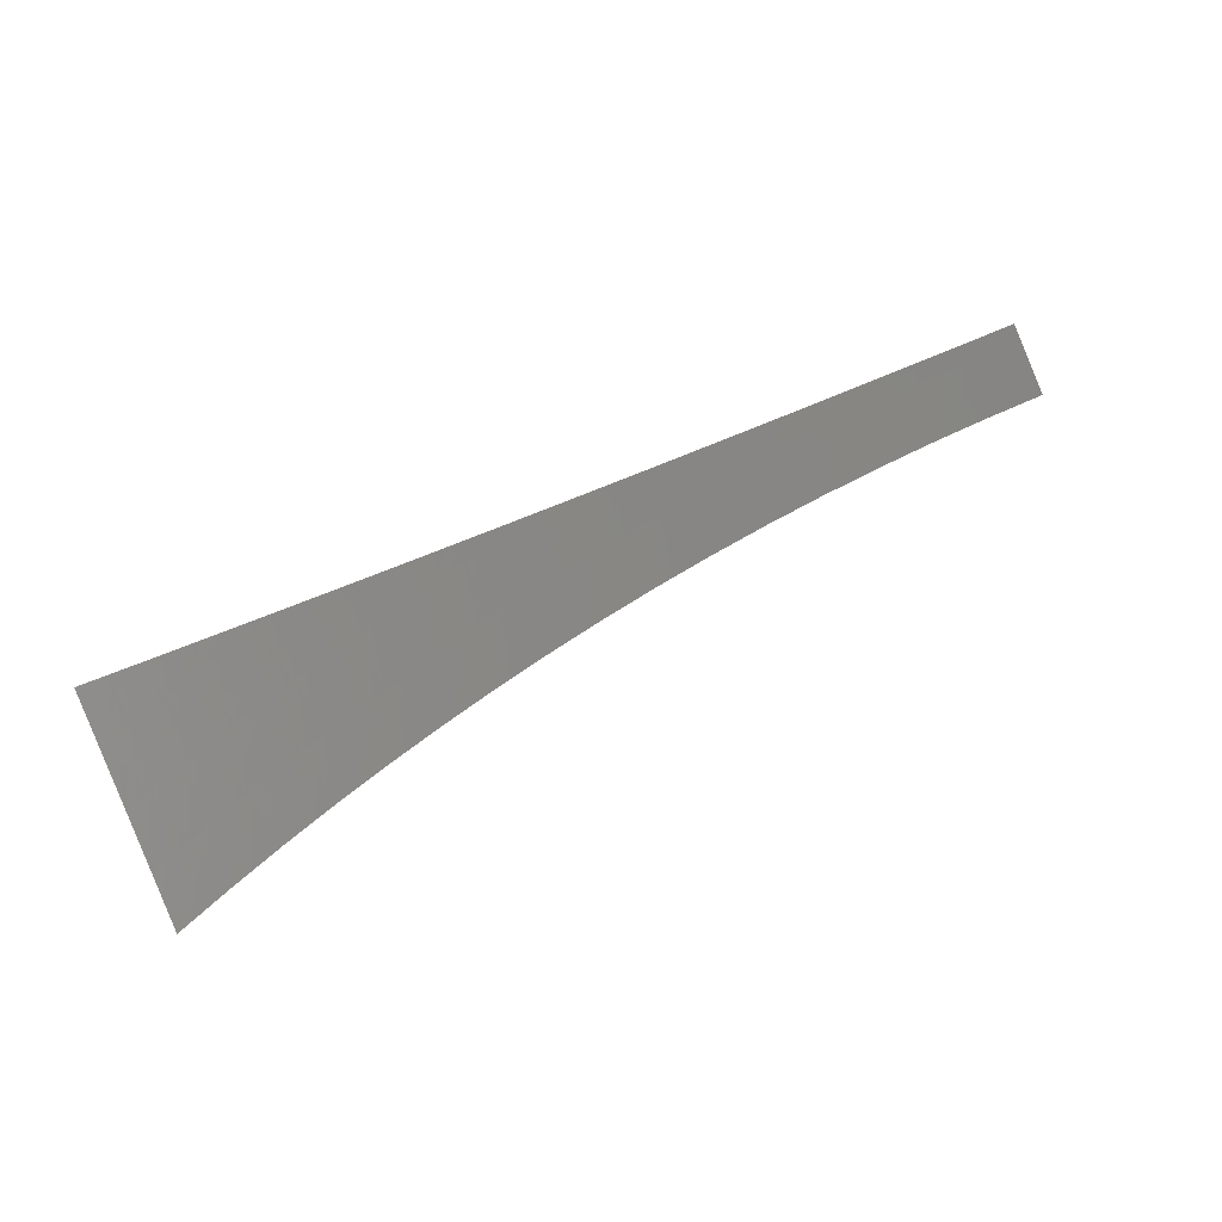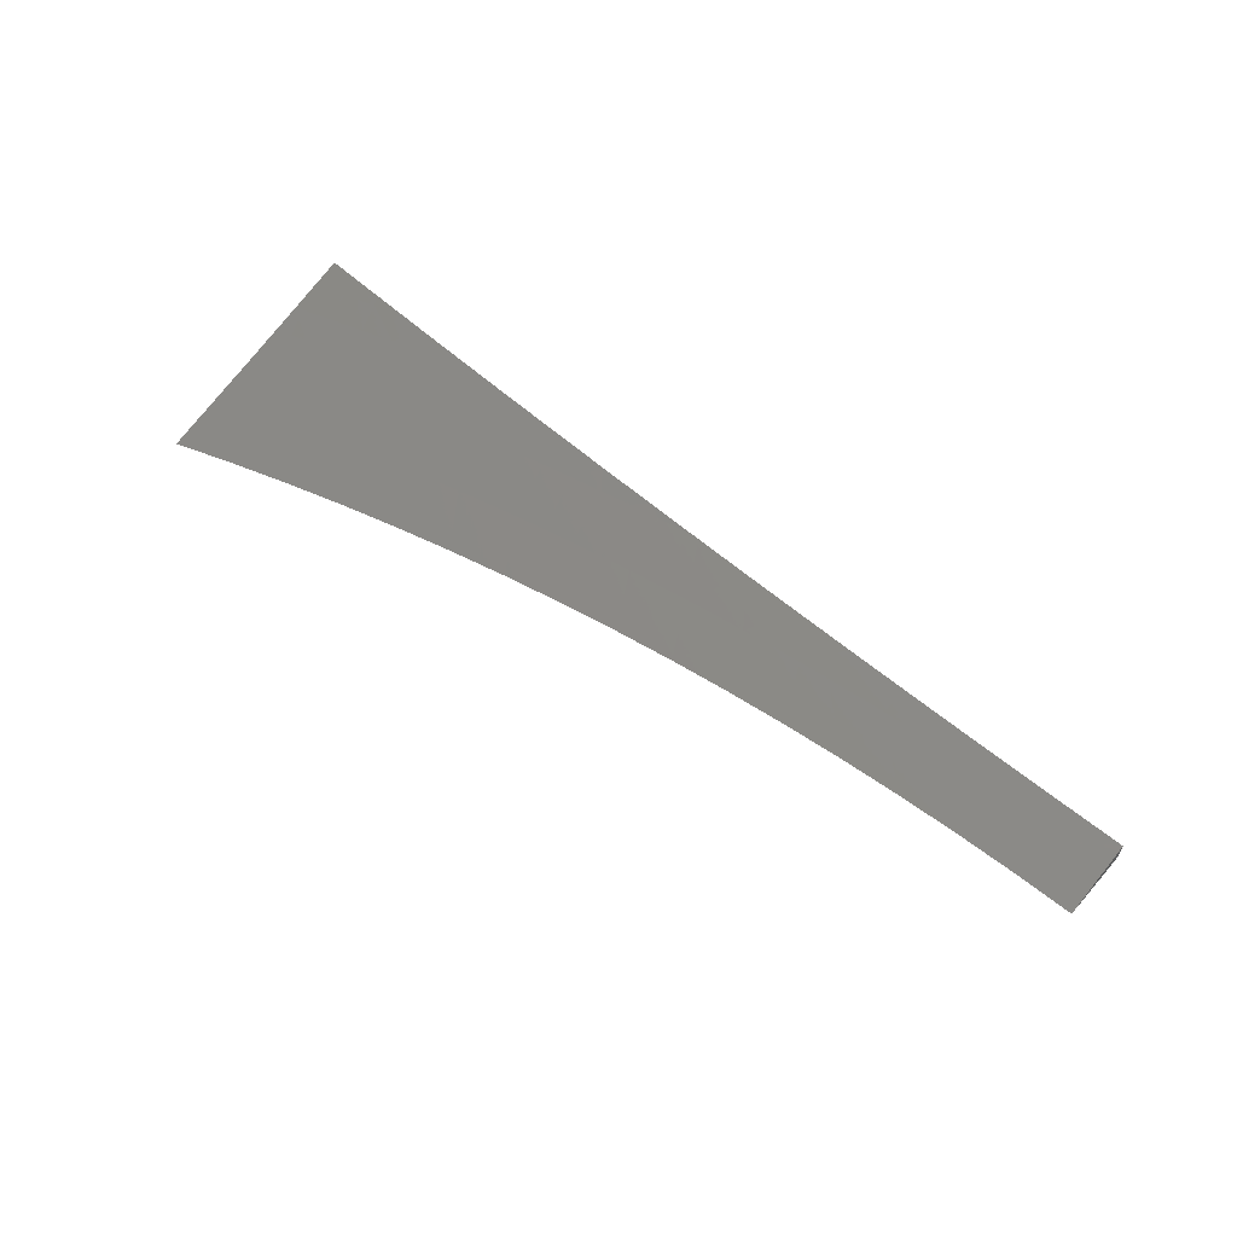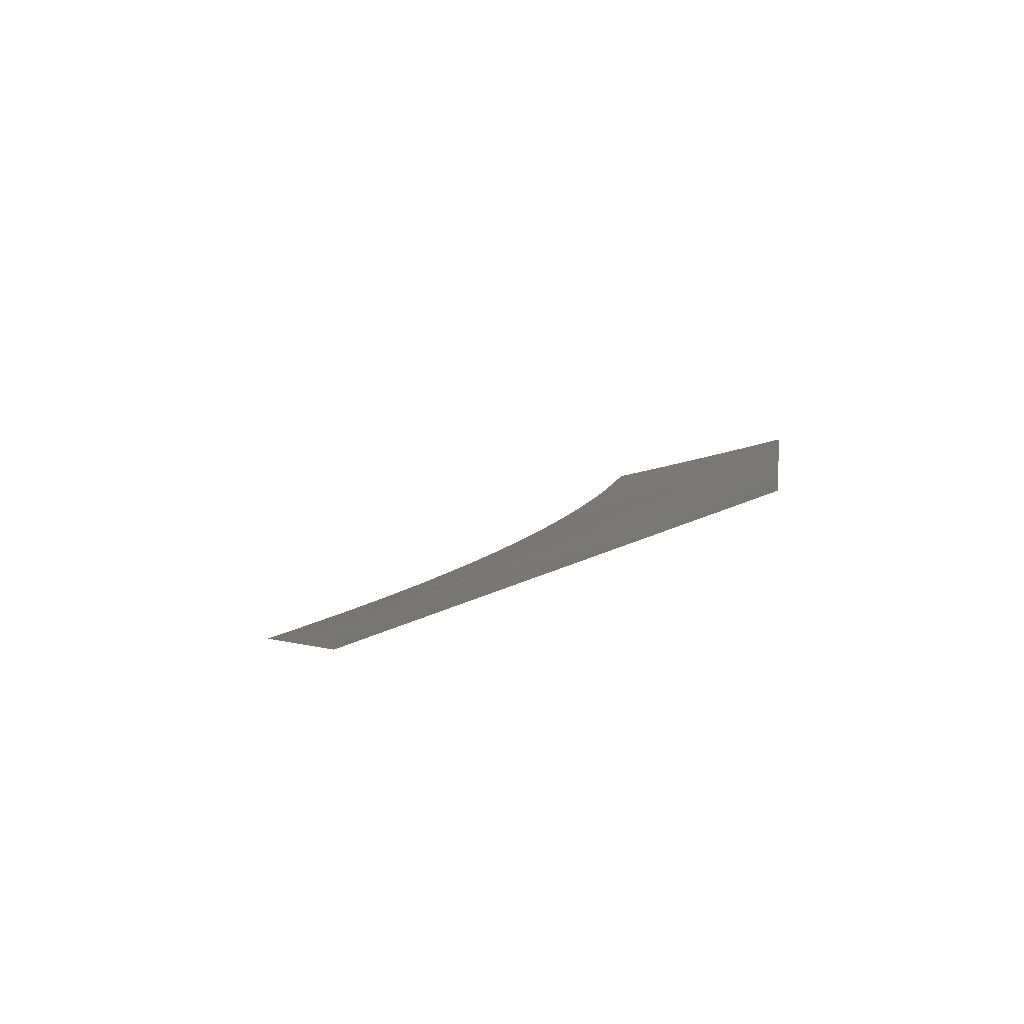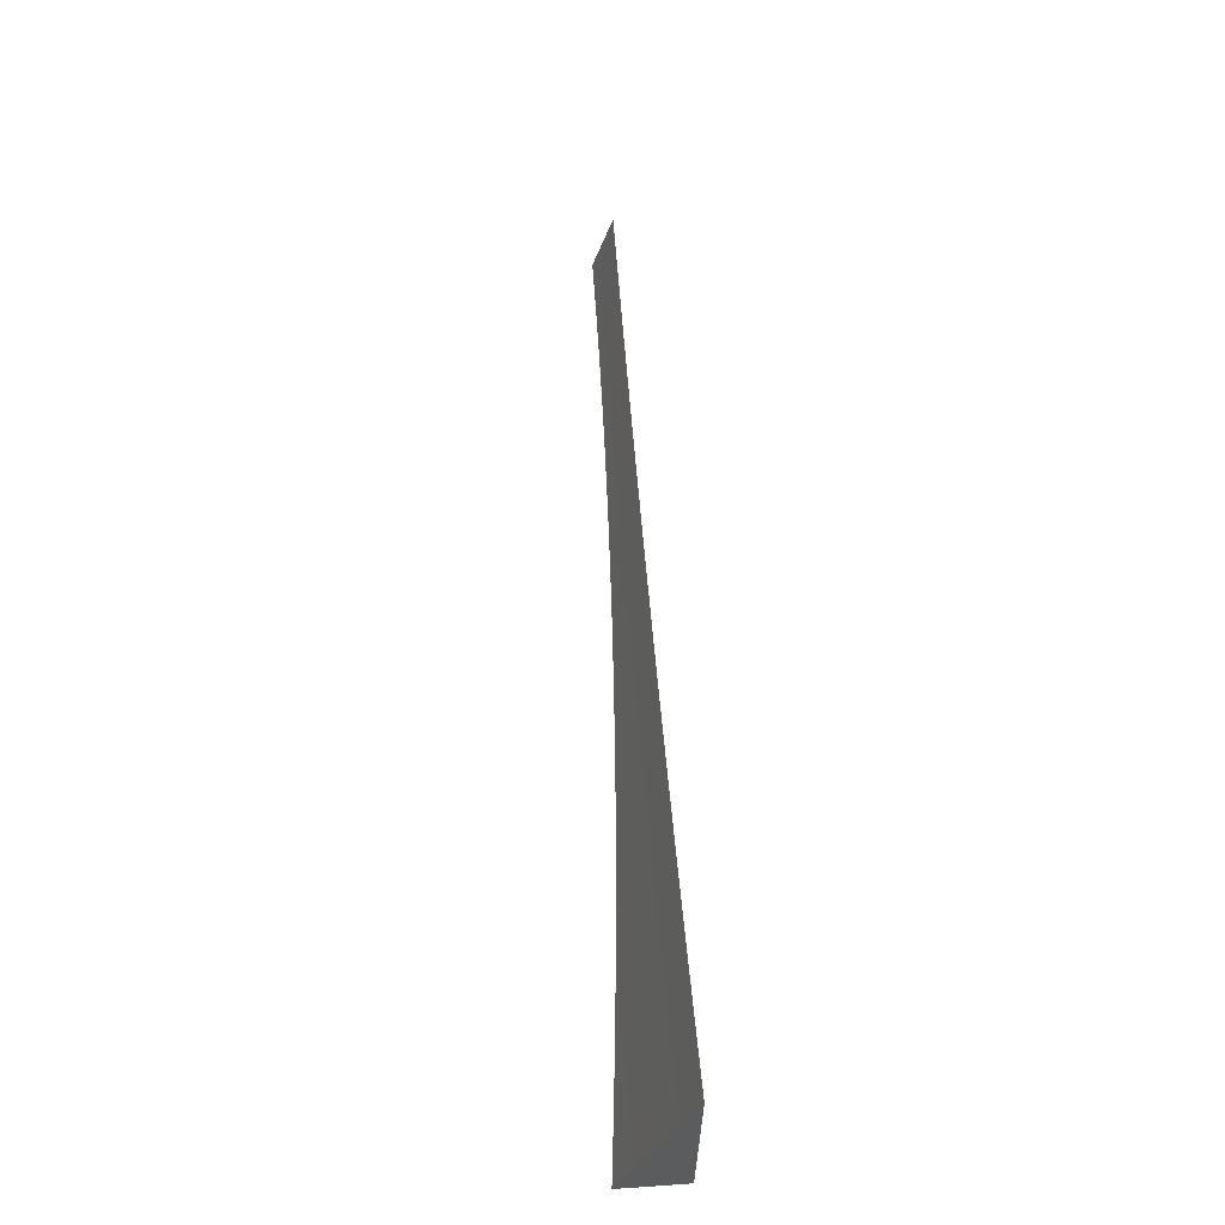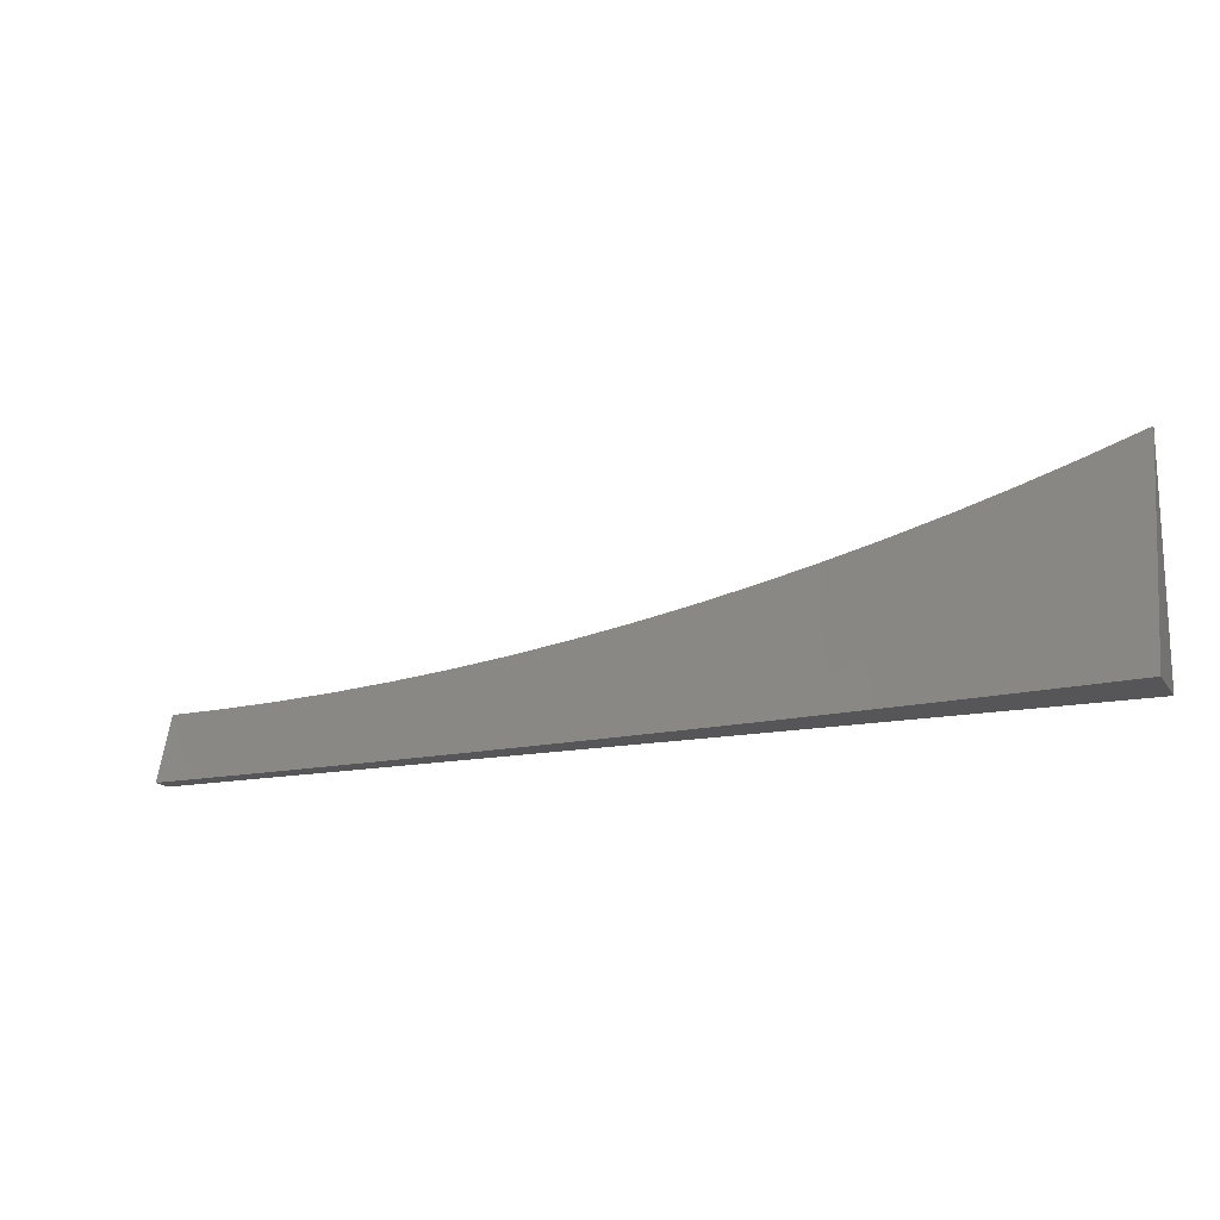
<metadata>
{"format":"stl","ext":"stl","renderer":"f3d","projection":"perspective","resolution":1024,"background":"white","views":[{"elev":74.1,"azim":156.8,"up":"+Z"},{"elev":58.3,"azim":-139.2,"up":"+Z"},{"elev":10.2,"azim":-58.5,"up":"+Z"},{"elev":61.0,"azim":86.0,"up":"+Y"},{"elev":-16.2,"azim":22.6,"up":"+Y"}]}
</metadata>
<code>
# stl→obj: 101 verts, 198 faces
v 0 -2.925 -11
v 0 -3 -10.98
v 0.03069 -2.982 -10.98
v 0.06263 -3 -10.98
v 0.0615 -2.982 -10.98
v 0.09243 -2.981 -10.98
v 0.06362 -2.924 -11
v 0.1272 -2.922 -11
v 0.1235 -2.98 -10.98
v 0.1859 -2.977 -10.98
v 0.1253 -3 -10.98
v 0.1879 -3 -10.98
v 0.2487 -2.973 -10.98
v 0.2505 -3 -10.97
v 0.313 -3 -10.97
v 0.3756 -3 -10.97
v 0.3437 -2.964 -10.98
v 0.3119 -2.967 -10.98
v 0.2543 -2.914 -11
v 0.1908 -2.919 -11
v 0.4382 -3 -10.97
v 0.4074 -2.956 -10.98
v 0.3755 -2.96 -10.98
v 0.381 -2.901 -11
v 0.3177 -2.909 -11
v 0.5007 -3 -10.97
v 0.4713 -2.947 -10.98
v 0.4393 -2.952 -10.98
v 0.4441 -2.893 -11
v 0.5632 -3 -10.96
v 0.5131 -2.998 -10.97
v 0.5034 -2.942 -10.98
v 0.5072 -2.883 -11
v 0.6257 -3 -10.96
v 0.5786 -2.987 -10.97
v 0.5459 -2.993 -10.97
v 0.5355 -2.936 -10.98
v 0.6881 -3 -10.95
v 0.6837 -2.995 -10.96
v 0.6443 -2.974 -10.97
v 0.6115 -2.981 -10.97
v 0.6321 -2.918 -10.98
v 0.5999 -2.924 -10.98
v 0.6324 -2.859 -11
v 0.5699 -2.872 -11
v 0.7169 -2.988 -10.96
v 0.7506 -3 -10.95
v 0.7501 -2.98 -10.96
v 0.7908 -3 -10.95
v 0.7834 -2.972 -10.96
v 0.8167 -2.963 -10.96
v 0.809 -2.936 -10.97
v 0.842 -2.927 -10.97
v 0.826 -2.871 -10.98
v 0.8584 -2.862 -10.98
v 0.8179 -2.814 -11
v 0.879 -2.796 -11
v 0.8907 -2.853 -10.98
v 0.923 -2.843 -10.98
v 0.9079 -2.908 -10.97
v 0.9408 -2.898 -10.97
v 0.9165 -2.935 -10.96
v 0.9497 -2.925 -10.96
v 0.9251 -2.963 -10.95
v 0.9586 -2.953 -10.95
v 0.9336 -2.99 -10.94
v 0.9675 -2.98 -10.94
v 0.9377 -3 -10.93
v 1 -3 -10.93
v 0.813 -3 -10.95
v 0.8243 -2.991 -10.95
v 0.85 -2.954 -10.96
v 0.8749 -2.917 -10.97
v 0.8753 -3 -10.94
v 0.8579 -2.982 -10.95
v 0.8832 -2.945 -10.96
v 0.8915 -2.973 -10.95
v 0.9921 -2.942 -10.95
v 1 -2.939 -10.95
v 0.9829 -2.915 -10.96
v 1 -2.879 -10.97
v 0.9737 -2.887 -10.97
v 0.9552 -2.833 -10.98
v 0.9875 -2.822 -10.98
v 1 -2.818 -10.98
v 1 -2.757 -11
v 0.9397 -2.777 -11
v 0.7937 -2.88 -10.98
v 0.7564 -2.83 -11
v 0.7614 -2.888 -10.98
v 0.729 -2.896 -10.98
v 0.7431 -2.952 -10.97
v 0.7102 -2.96 -10.97
v 0.6946 -2.845 -11
v 0.6967 -2.904 -10.98
v 0.6772 -2.967 -10.97
v 0.6644 -2.911 -10.98
v 0.5677 -2.931 -10.98
v 0.7761 -2.944 -10.97
v 1 -3 -11
v 0 -3 -11
f 1 2 3
f 3 2 4
f 3 4 5
f 5 4 6
f 5 6 7
f 7 6 8
f 8 6 9
f 8 9 10
f 10 9 11
f 10 11 12
f 4 11 6
f 6 11 9
f 10 12 13
f 13 12 14
f 13 14 15
f 16 17 15
f 15 17 18
f 15 18 13
f 13 18 19
f 13 19 20
f 21 22 16
f 16 22 23
f 16 23 17
f 17 23 24
f 17 24 25
f 26 27 21
f 21 27 28
f 21 28 22
f 22 28 29
f 22 29 24
f 30 31 26
f 26 31 32
f 26 32 27
f 27 32 33
f 27 33 29
f 34 35 30
f 30 35 36
f 30 36 31
f 31 36 37
f 31 37 32
f 32 37 33
f 38 39 34
f 34 39 40
f 34 40 41
f 41 40 42
f 41 42 43
f 43 42 44
f 43 44 45
f 39 38 46
f 46 38 47
f 46 47 48
f 48 47 49
f 48 49 50
f 50 49 51
f 50 51 52
f 52 51 53
f 52 53 54
f 54 53 55
f 54 55 56
f 56 55 57
f 57 55 58
f 57 58 59
f 59 58 60
f 59 60 61
f 61 60 62
f 61 62 63
f 63 62 64
f 63 64 65
f 65 64 66
f 65 66 67
f 67 66 68
f 67 68 69
f 47 70 49
f 49 70 71
f 49 71 51
f 51 71 72
f 51 72 53
f 53 72 73
f 53 73 55
f 55 73 58
f 70 74 71
f 71 74 75
f 71 75 72
f 72 75 76
f 72 76 73
f 73 76 60
f 73 60 58
f 68 66 74
f 74 66 77
f 74 77 75
f 75 77 76
f 67 69 78
f 78 69 79
f 78 79 80
f 80 79 81
f 80 81 82
f 82 81 83
f 82 83 61
f 61 83 59
f 83 81 84
f 84 81 85
f 84 85 86
f 86 87 84
f 84 87 83
f 83 87 59
f 59 87 57
f 54 56 88
f 88 56 89
f 88 89 90
f 90 89 91
f 90 91 92
f 92 91 93
f 92 93 46
f 46 93 39
f 89 94 91
f 91 94 95
f 91 95 93
f 93 95 96
f 93 96 39
f 39 96 40
f 95 94 97
f 97 94 44
f 97 44 42
f 33 37 45
f 45 37 98
f 45 98 43
f 43 98 35
f 43 35 41
f 41 35 34
f 17 25 18
f 18 25 19
f 13 20 10
f 10 20 8
f 5 7 3
f 3 7 1
f 22 24 23
f 27 29 28
f 37 36 98
f 98 36 35
f 97 42 40
f 40 96 97
f 97 96 95
f 46 48 92
f 92 48 99
f 92 99 90
f 90 99 88
f 50 52 99
f 99 52 88
f 52 54 88
f 48 50 99
f 64 62 77
f 77 62 76
f 62 60 76
f 67 78 65
f 65 78 80
f 65 80 63
f 63 80 82
f 63 82 61
f 77 66 64
f 86 85 100
f 100 85 81
f 100 81 79
f 79 69 100
f 69 68 100
f 100 68 74
f 100 74 70
f 70 47 100
f 100 47 38
f 100 38 34
f 34 30 100
f 100 30 26
f 100 26 21
f 21 16 100
f 100 16 15
f 100 15 101
f 101 15 14
f 101 14 12
f 12 11 101
f 101 11 4
f 101 4 2
f 1 7 101
f 101 7 8
f 101 8 20
f 20 19 101
f 101 19 25
f 101 25 100
f 100 25 24
f 100 24 29
f 29 33 100
f 100 33 45
f 100 45 44
f 44 94 100
f 100 94 89
f 100 89 56
f 56 57 100
f 100 57 87
f 100 87 86
f 2 1 101

</code>
